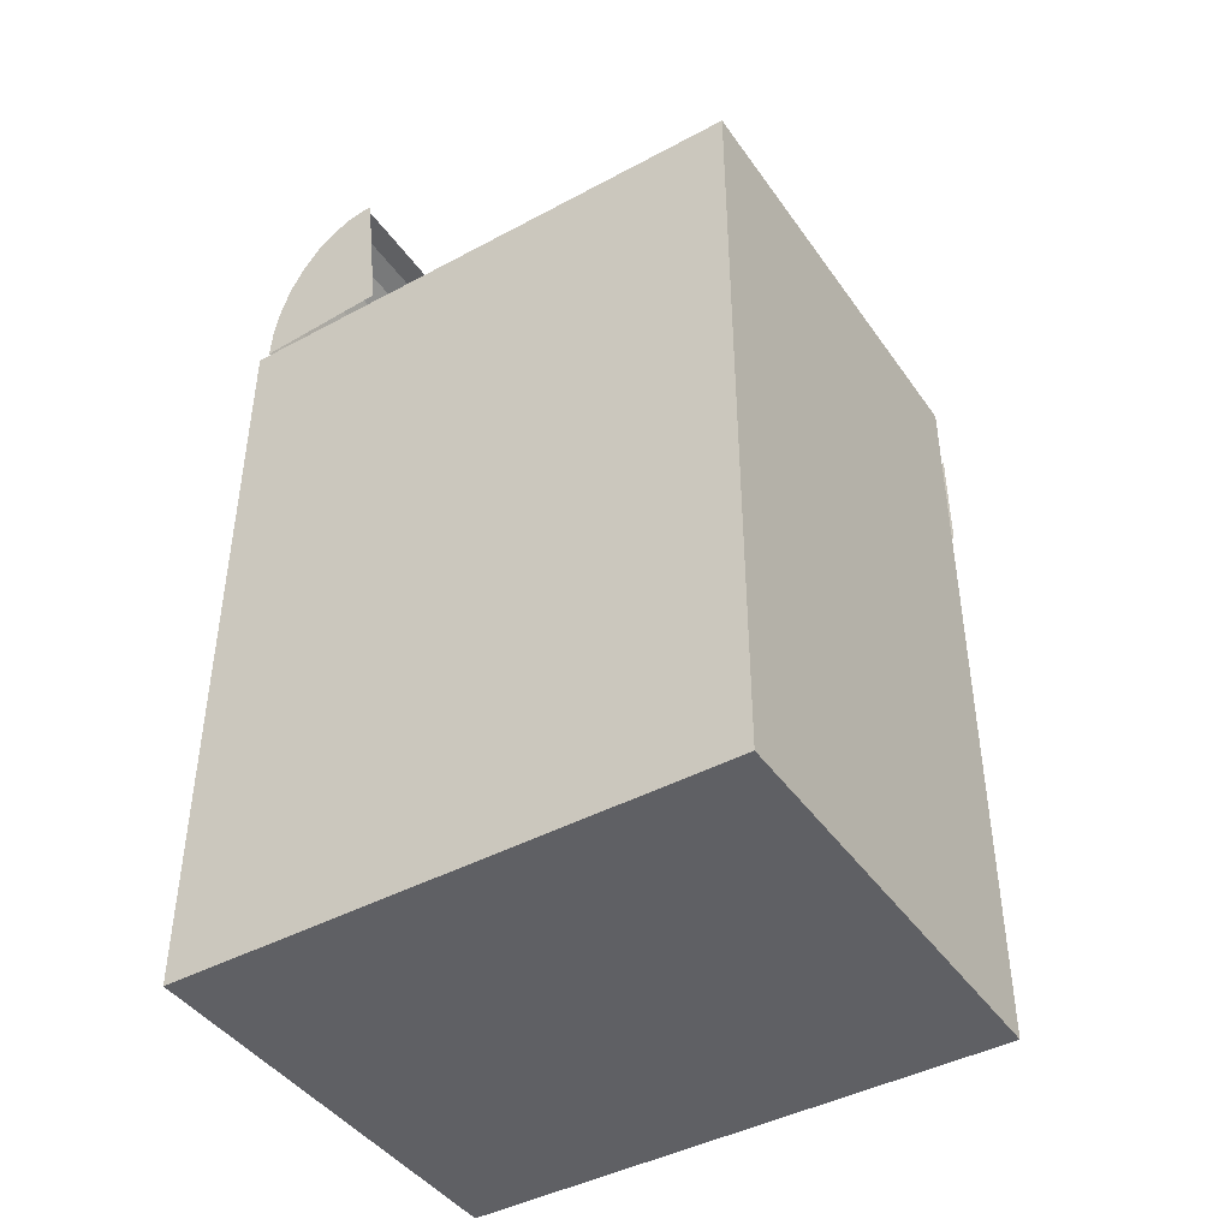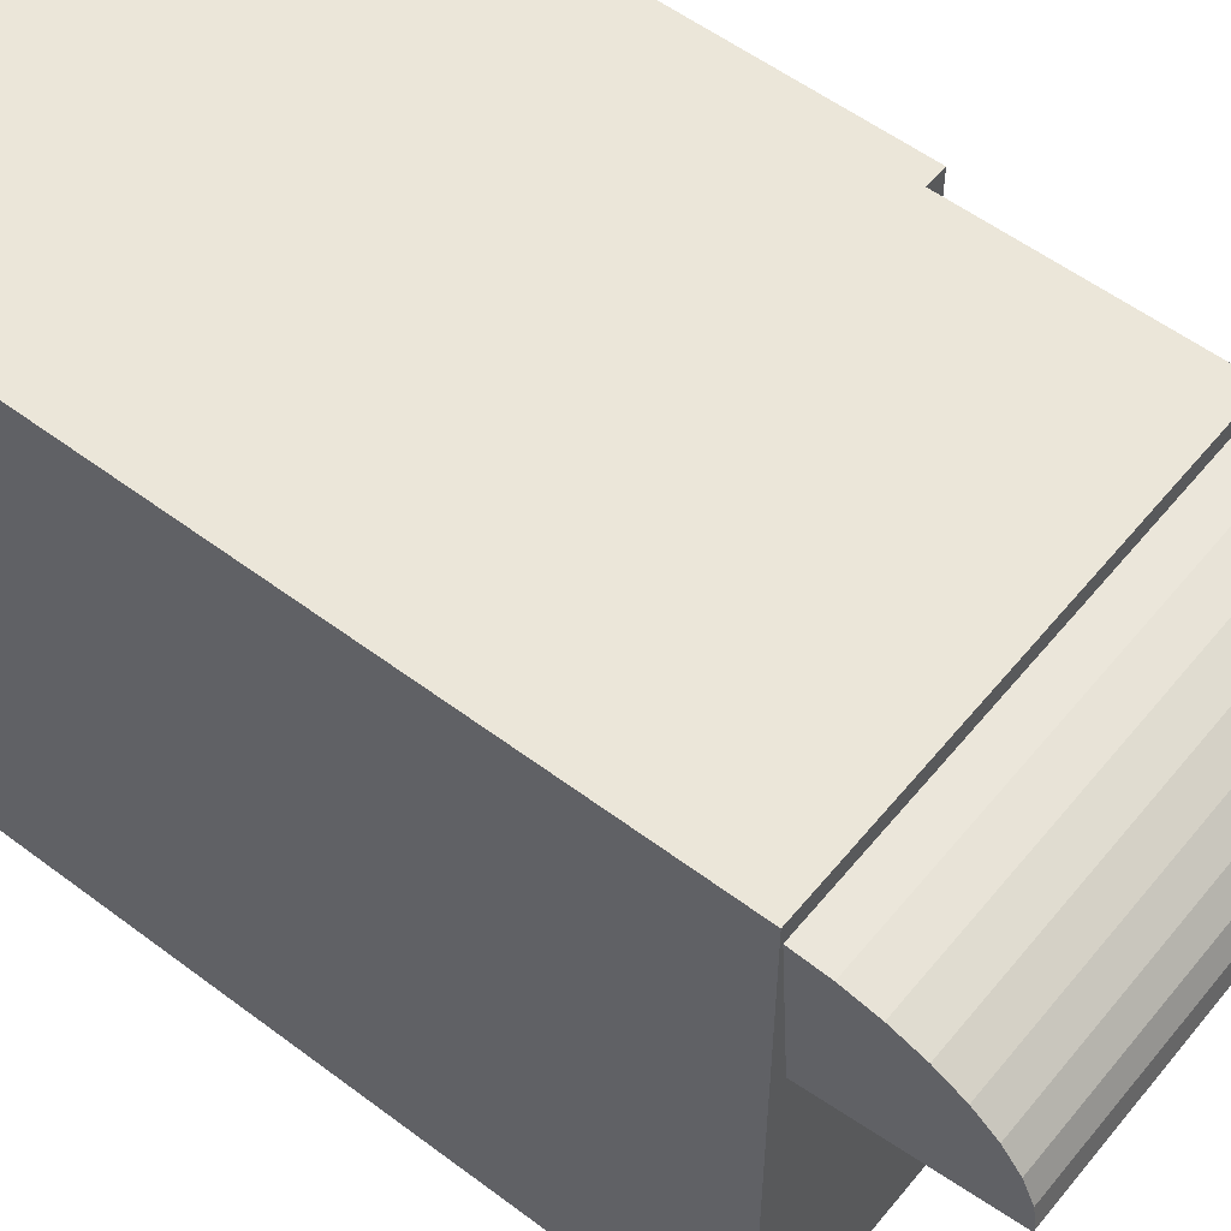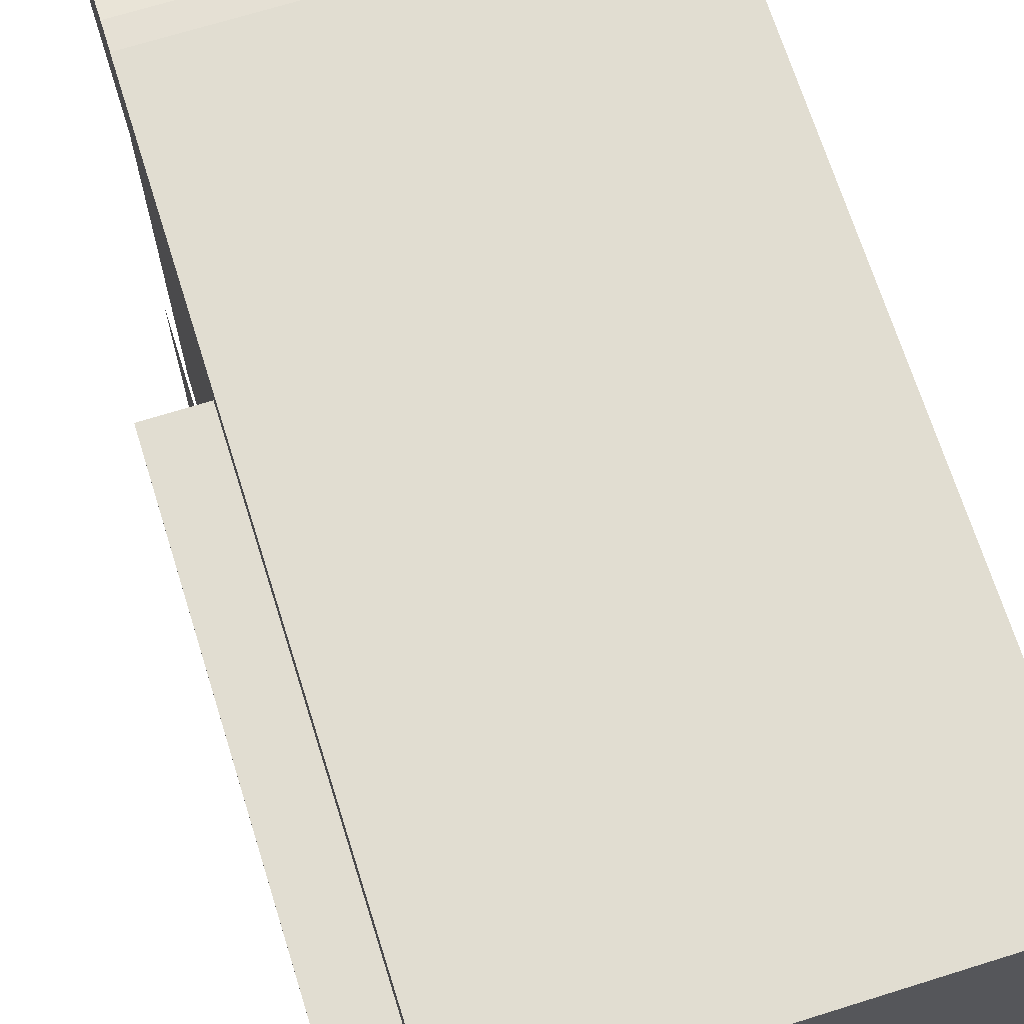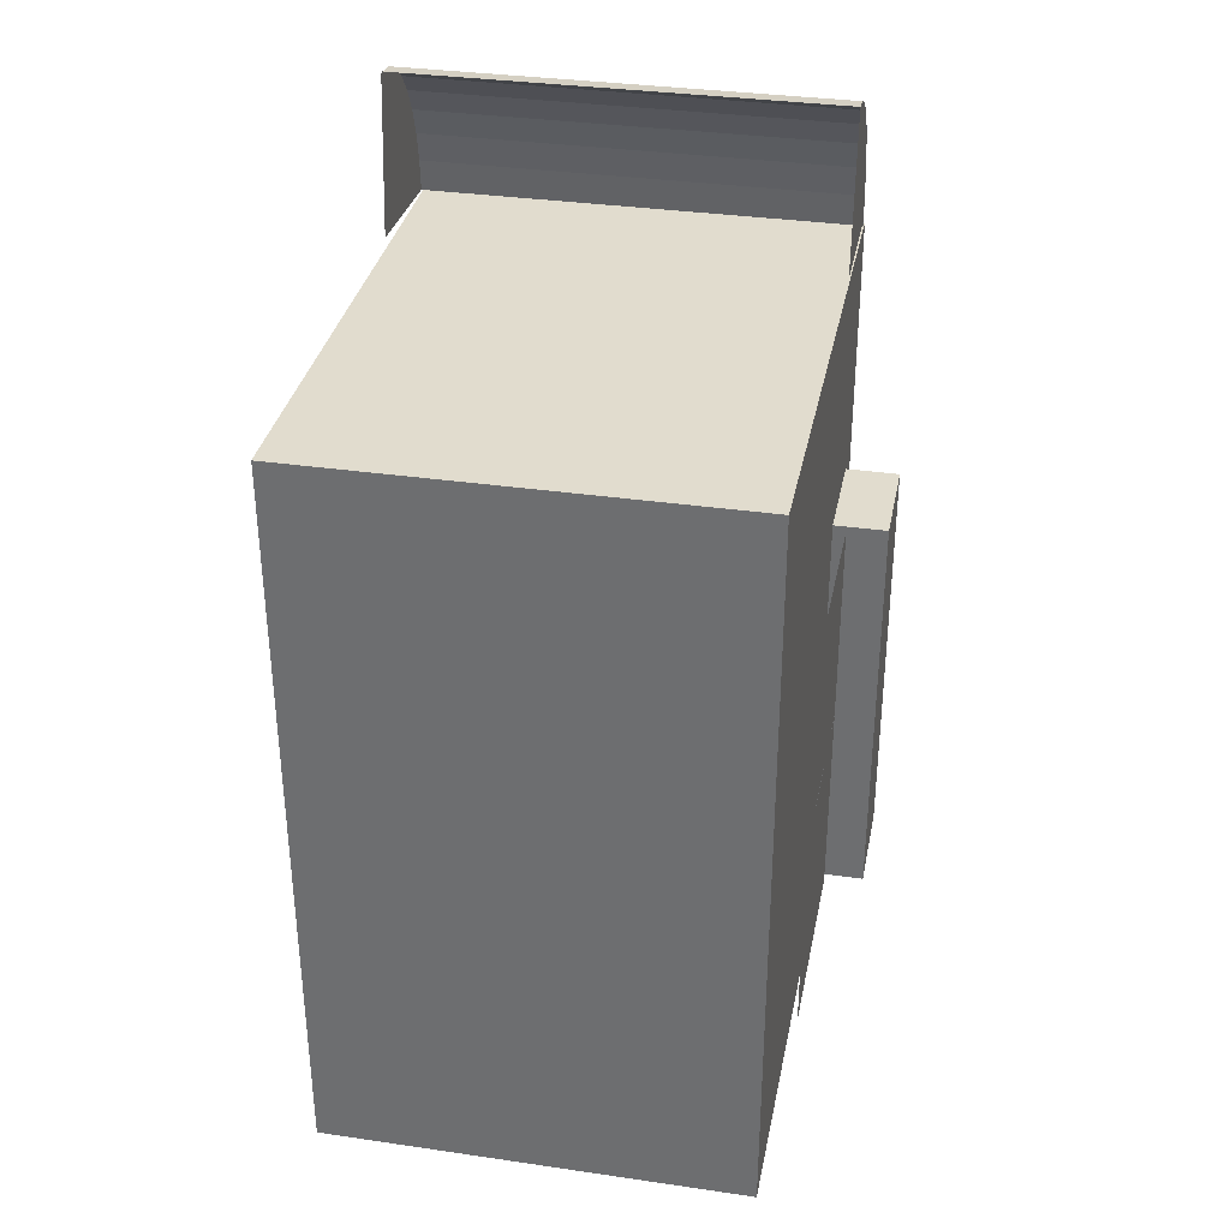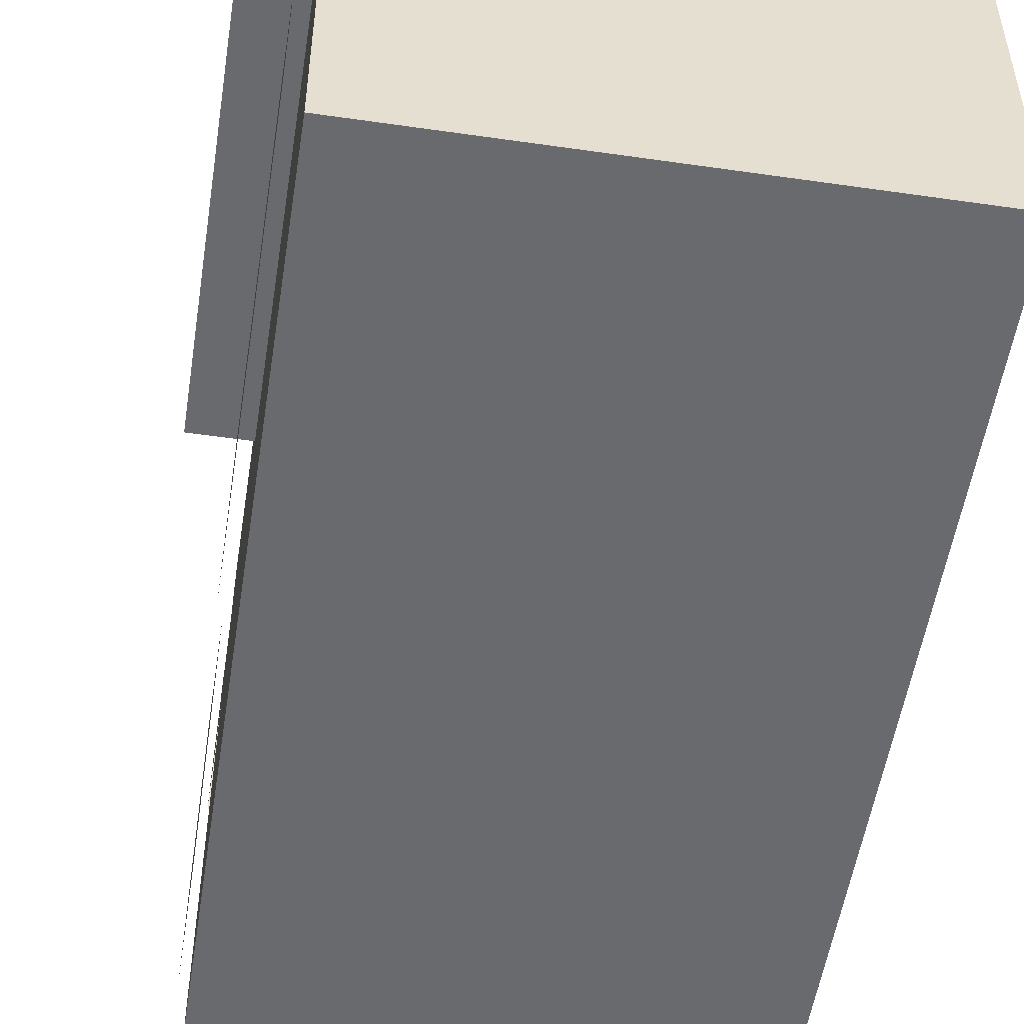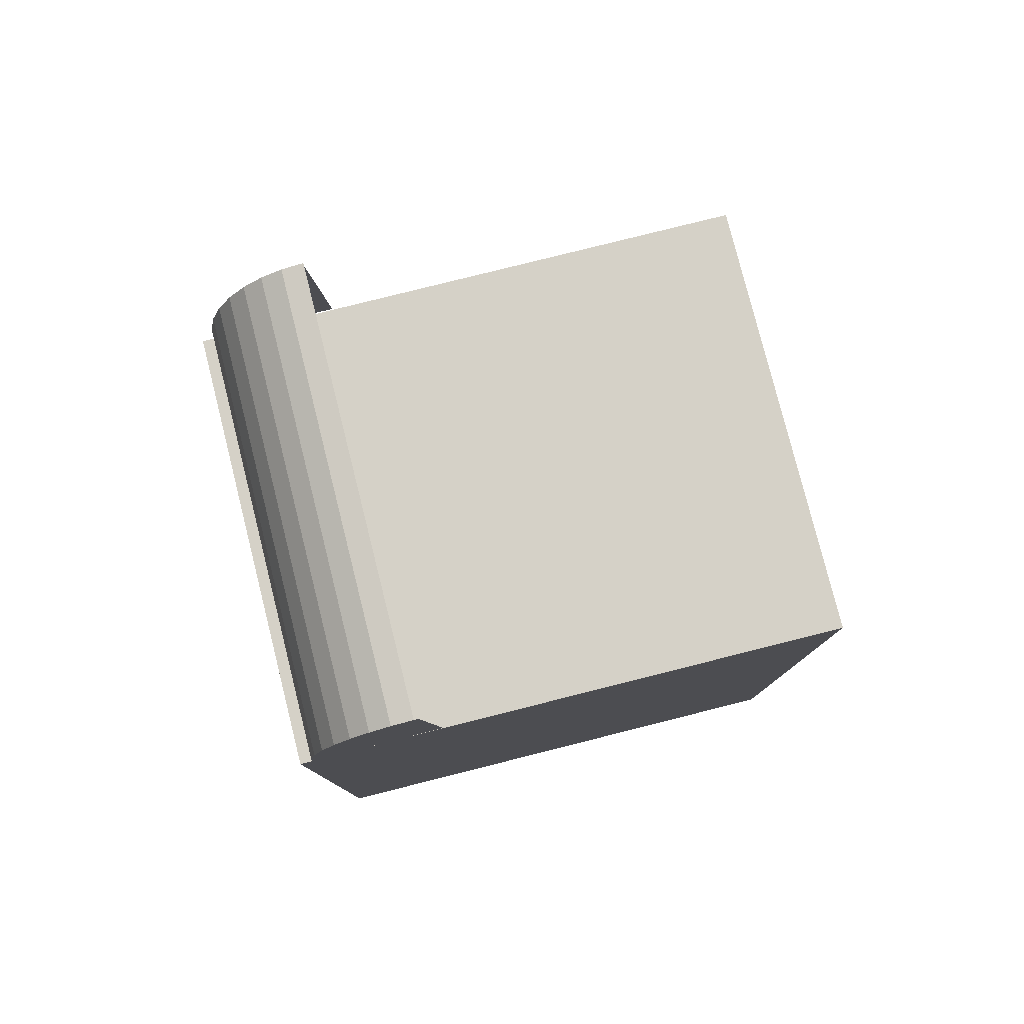
<metadata>
{"format":"obj","ext":"obj","renderer":"f3d","projection":"perspective","resolution":1024,"background":"white","views":[{"elev":-43.3,"azim":-57.6,"up":"+Z"},{"elev":55.1,"azim":-51.5,"up":"+Y"},{"elev":68.9,"azim":162.6,"up":"+Y"},{"elev":34.0,"azim":11.1,"up":"+Z"},{"elev":-53.1,"azim":171.2,"up":"+Y"},{"elev":79.4,"azim":-104.1,"up":"+Z"}]}
</metadata>
<code>
o Cube_Cube.001
v -4 -5 7
v -4 5 7
v -4 -5 -7
v -4 5 -7
v 4 -5 7
v 4 5 7
v 4 -5 -7
v 4 5 -7
f 1 2 4 3
f 3 4 8 7
f 7 8 6 5
f 5 6 2 1
f 3 7 5 1
f 8 4 2 6
o Cube.001_Cube.002
v 3.997 2.173 2.456
v 3.997 4.173 2.456
v 3.997 2.173 -5.544
v 3.997 4.173 -5.544
v 4.997 2.173 2.456
v 4.997 4.173 2.456
v 4.997 2.173 -5.544
v 4.997 4.173 -5.544
f 15 16 14 13
f 9 10 12 11
f 11 12 16 15
f 13 14 10 9
f 11 15 13 9
f 16 12 10 14
o Plane
v 4.253 -1.929 2.417
v 4.253 -1.929 -1.583
v 4.253 2.071 2.417
v 4.253 2.071 -1.583
f 17 18 20 19
o Plane.001
v 4.253 -1.929 -1.604
v 4.253 -1.929 -5.604
v 4.253 2.071 -1.604
v 4.253 2.071 -5.604
f 21 22 24 23
o Plane.002
v 4.151 -4.978 5.851
v 4.151 -4.978 3.851
v 4.151 0.02175 5.851
v 4.151 0.02175 3.851
f 25 26 28 27
o Cylinder
v -4.009 2.781 10.04
v 3.991 2.781 10.04
v -4.009 3.171 9.983
v 3.991 3.171 9.983
v -4.009 3.546 9.812
v 3.991 3.546 9.812
v -4.009 3.892 9.535
v 3.991 3.892 9.535
v -4.009 4.195 9.162
v 3.991 4.195 9.162
v -4.009 4.444 8.707
v 3.991 4.444 8.707
v -4.009 4.629 8.189
v 3.991 4.629 8.189
v -4.009 4.743 7.626
v 3.991 4.743 7.626
v -4.009 4.781 7.041
v 3.991 4.781 7.041
v 3.991 4.774 7.153
v 3.991 2.801 10.04
v 3.991 2.541 7.09
v -4.009 2.701 10.03
v -4.009 2.39 7.186
f 48 49 47 44 42 40 38 36 34 32
f 45 51 50 29 31 33 35 37 39 41 43
f 29 30 48 32 31
f 31 32 34 33
f 33 34 36 35
f 35 36 38 37
f 37 38 40 39
f 39 40 42 41
f 41 42 44 43
f 43 44 47 46 45

</code>
